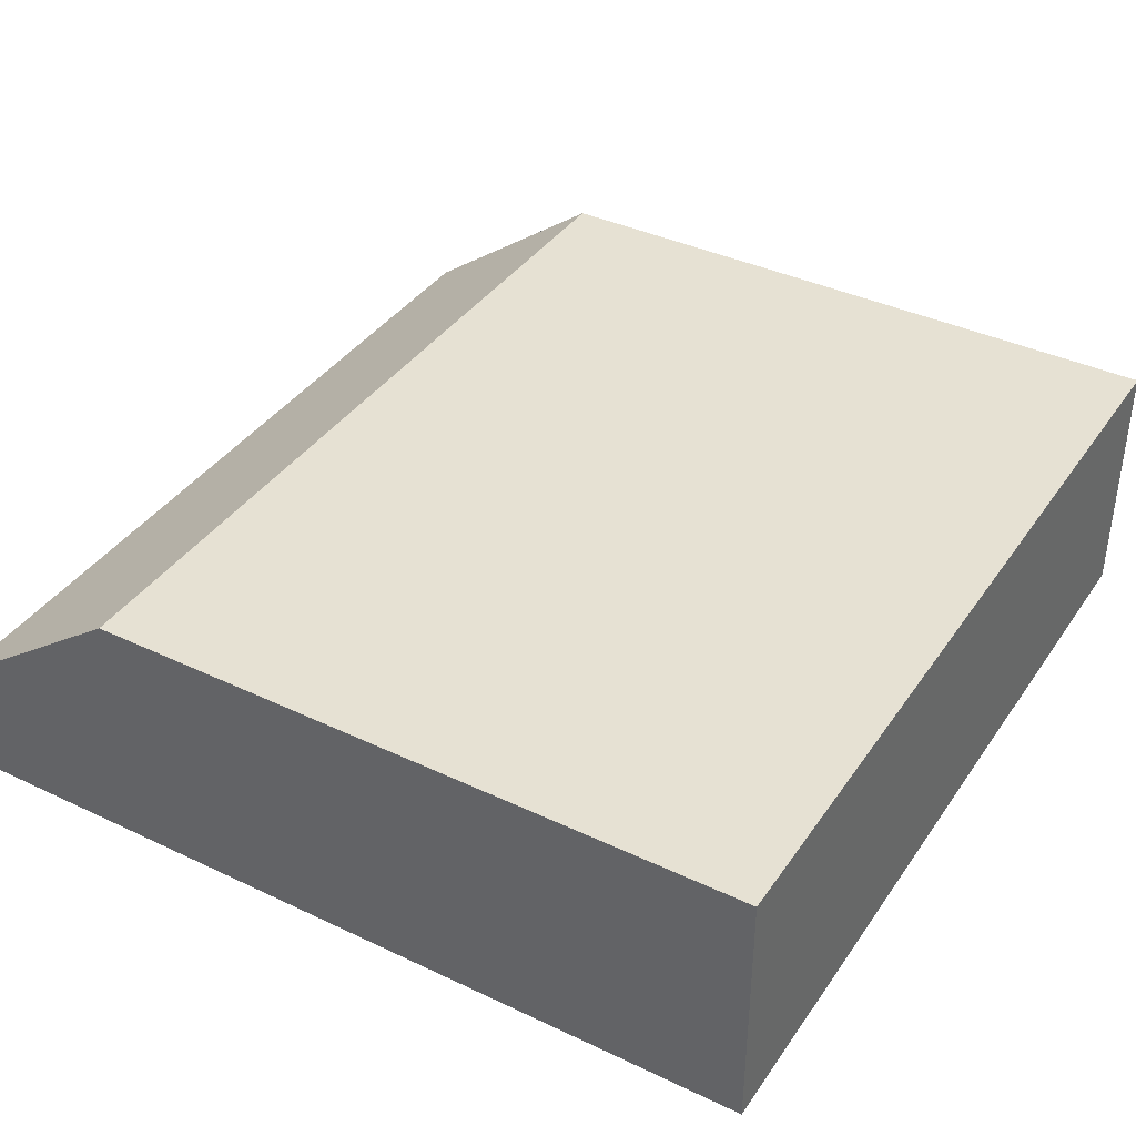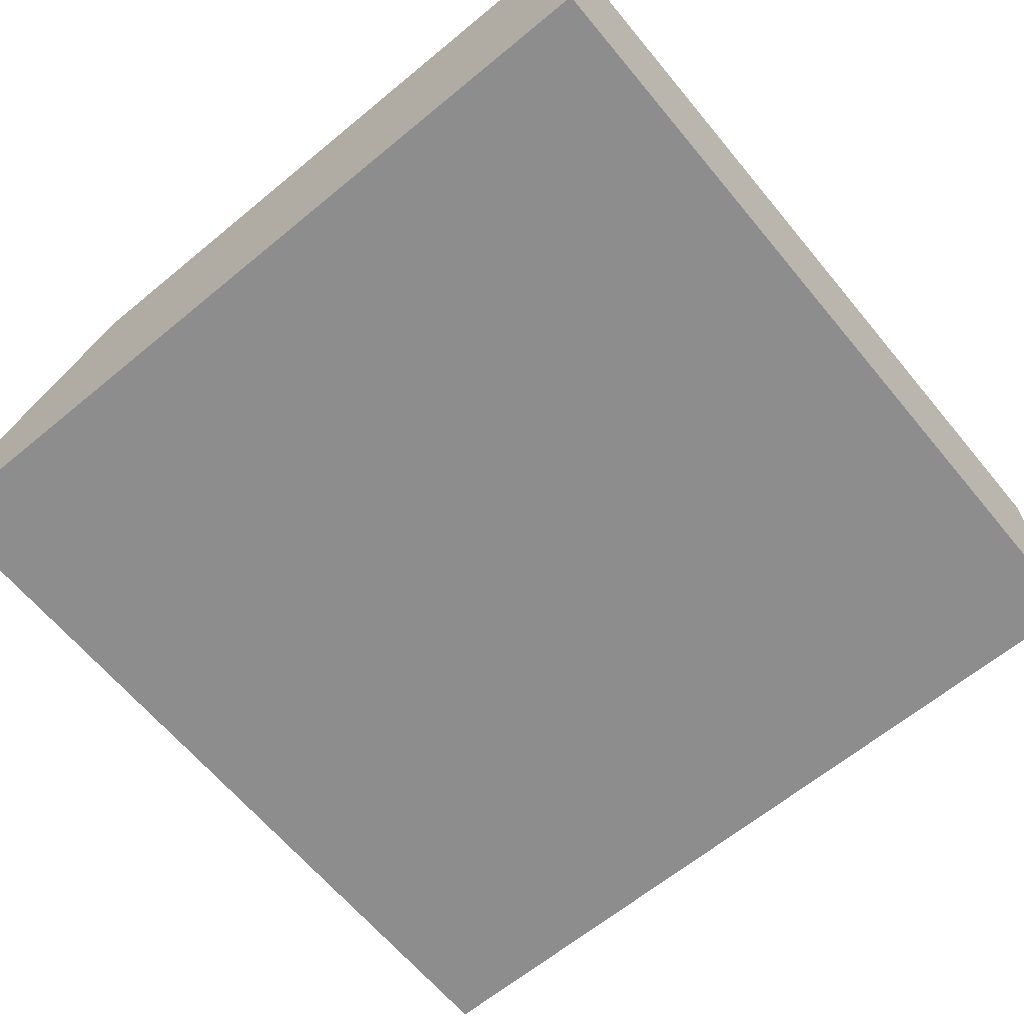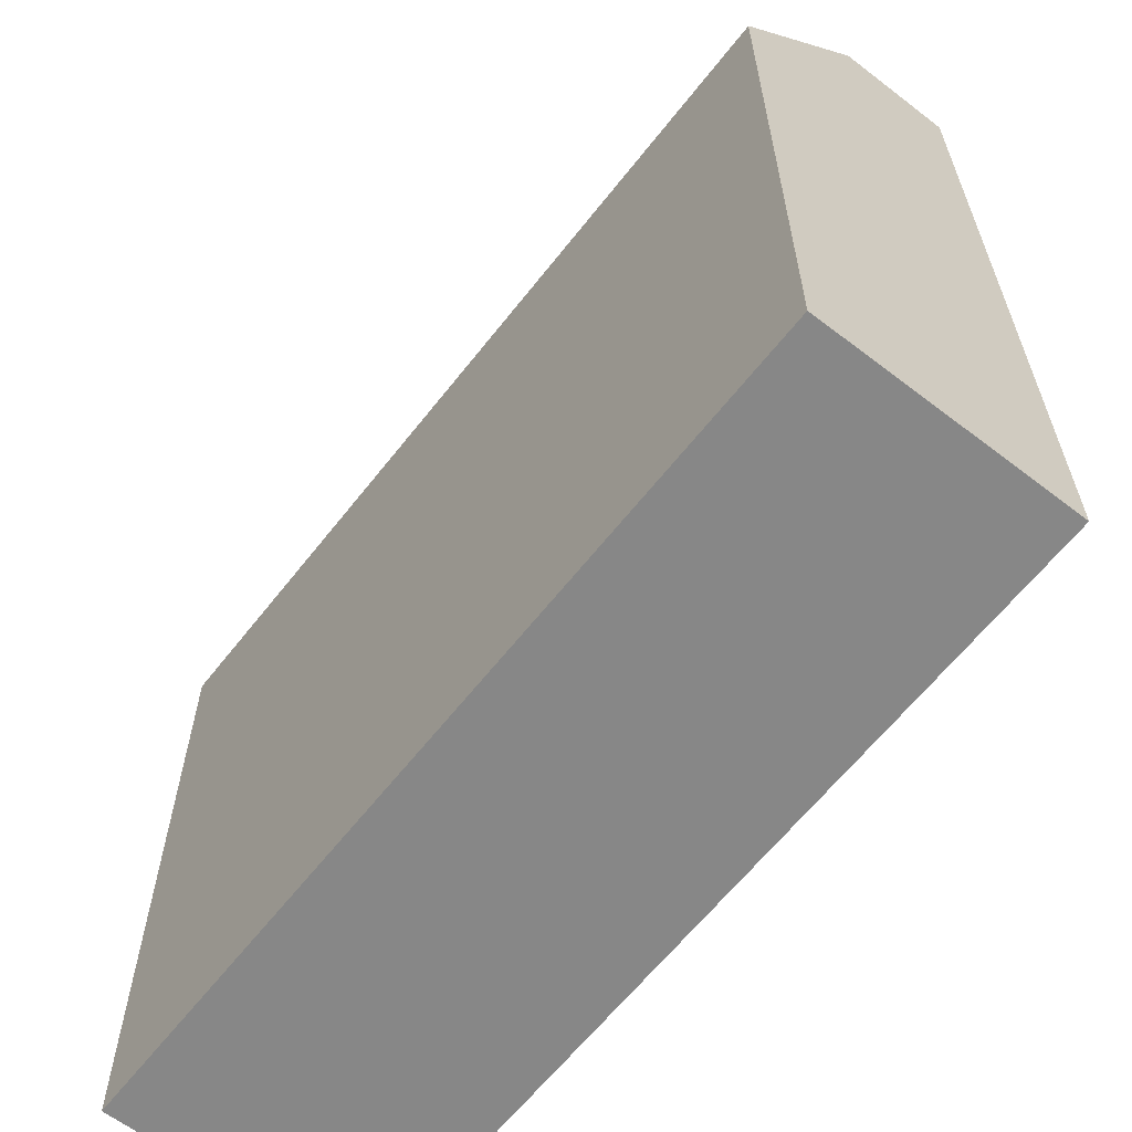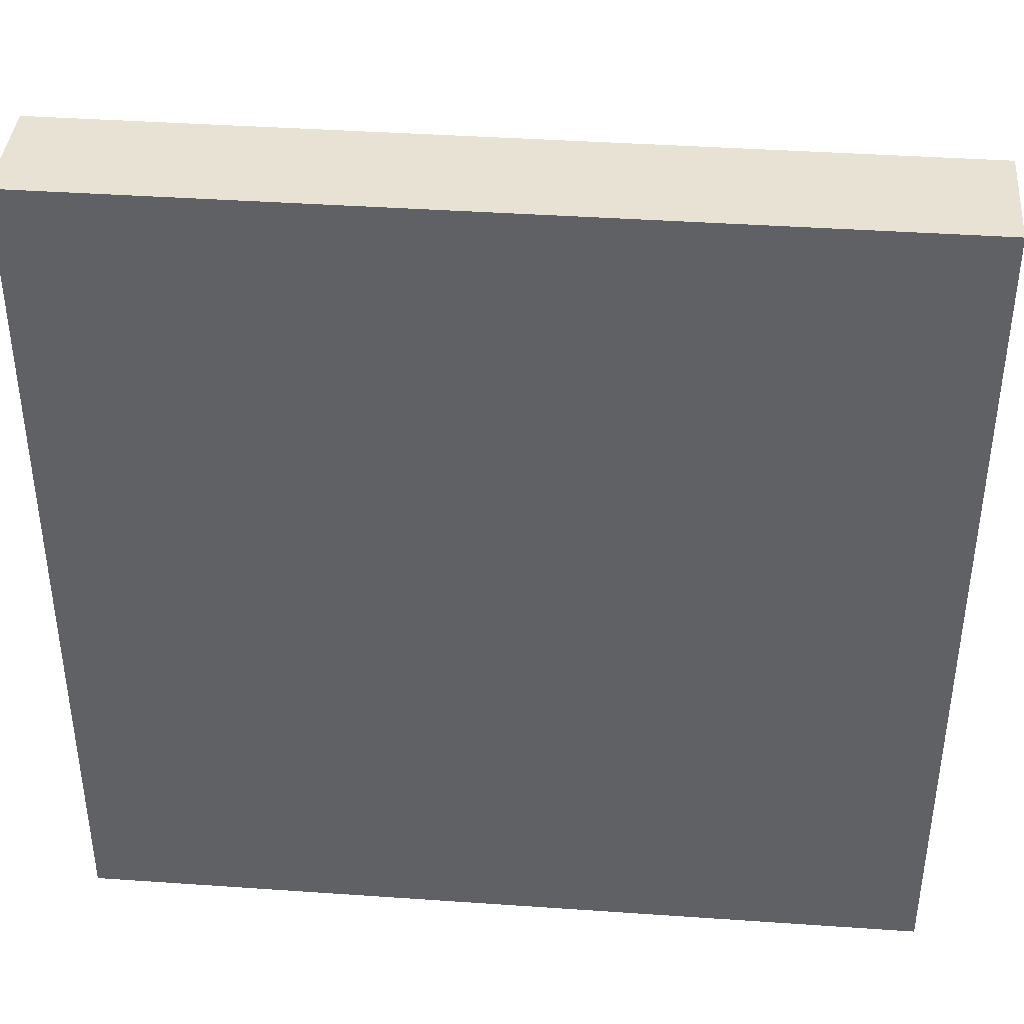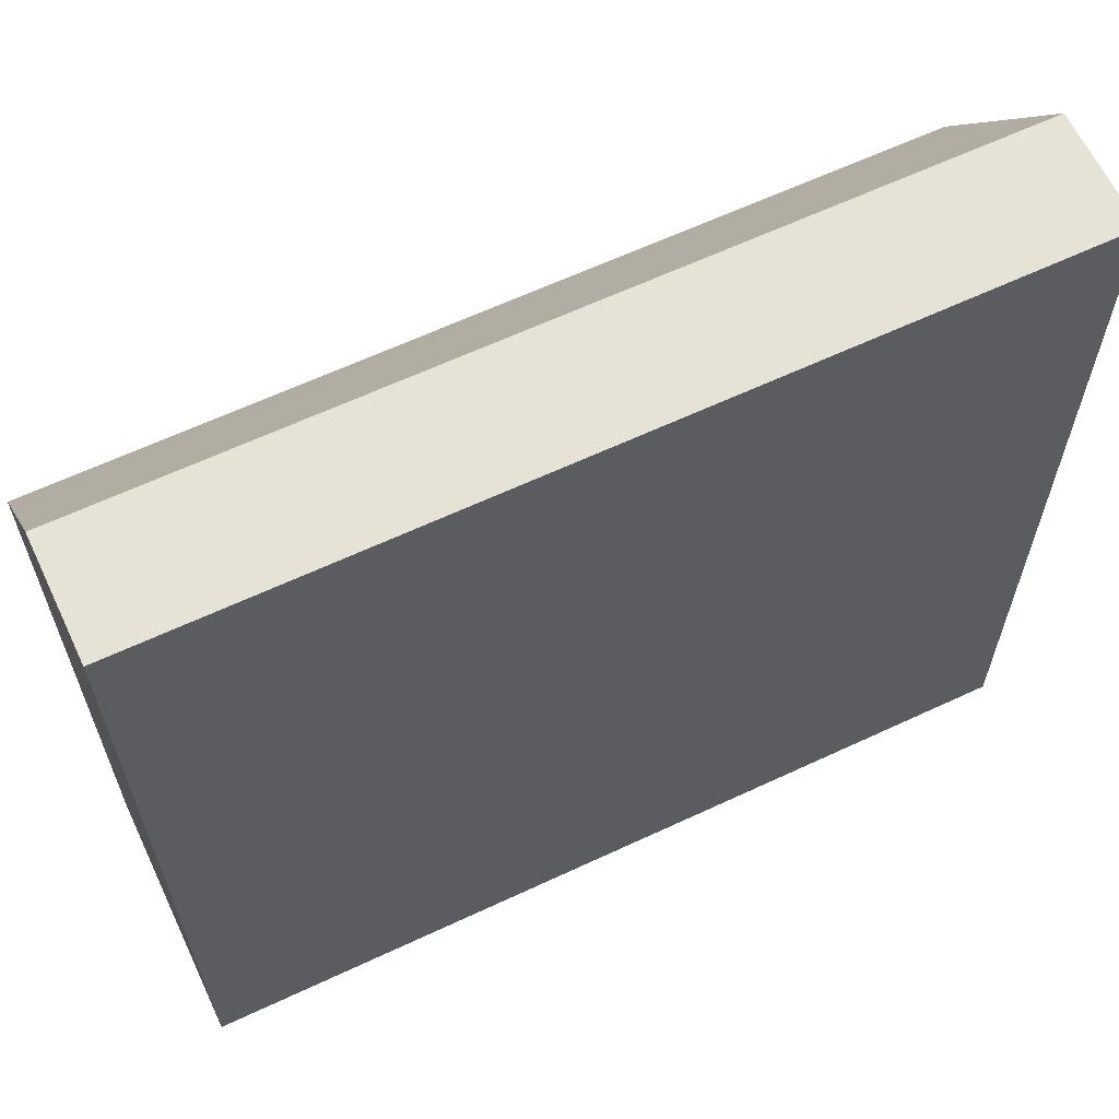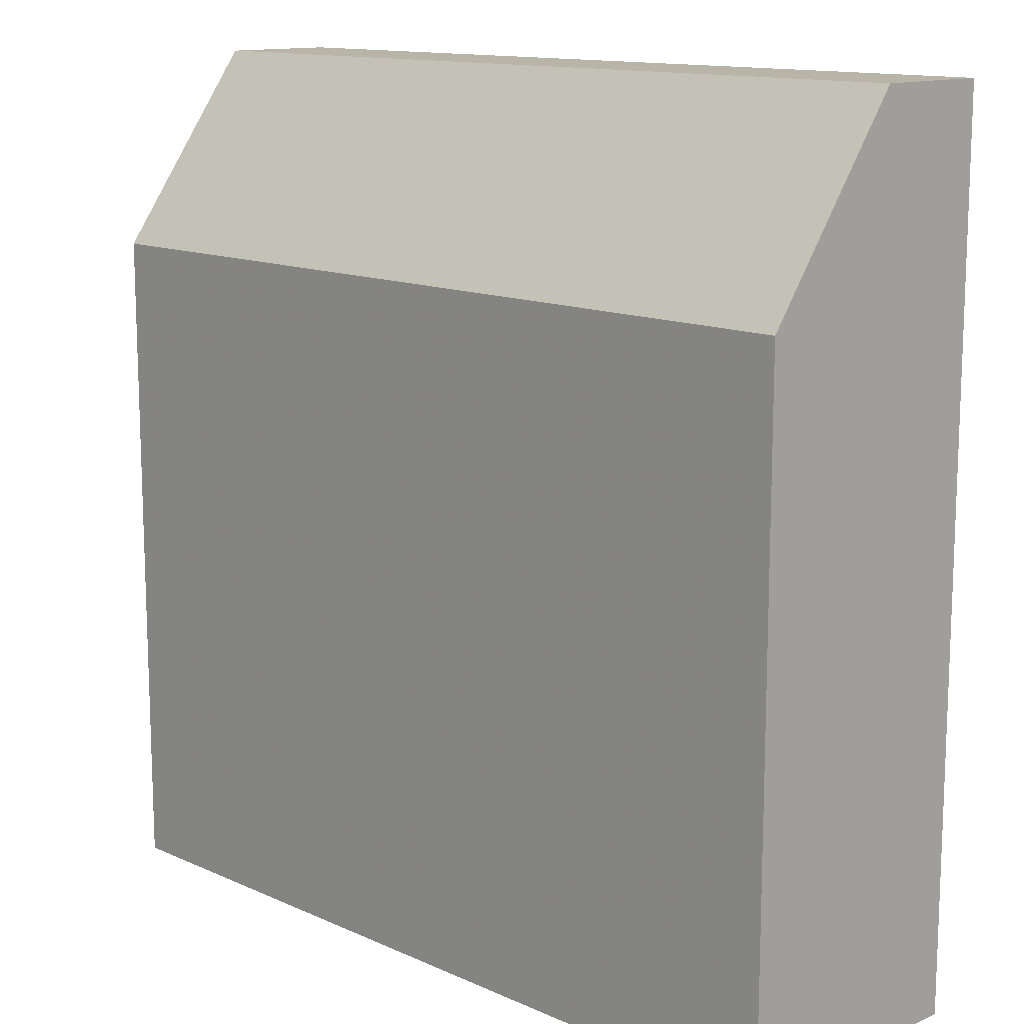
<metadata>
{"format":"obj","ext":"obj","renderer":"f3d","projection":"perspective","resolution":1024,"background":"white","views":[{"elev":38.7,"azim":-59.2,"up":"+Z"},{"elev":-64.6,"azim":-50.3,"up":"+Z"},{"elev":-62.4,"azim":52.1,"up":"+Y"},{"elev":40.0,"azim":-175.1,"up":"+Y"},{"elev":63.3,"azim":154.7,"up":"+Y"},{"elev":13.1,"azim":45.4,"up":"+Y"}]}
</metadata>
<code>
v -70 70 0
v 0.001 70 0
v 0.001 -0.001 0
v -70 -0.001 0
v -9.57 70 9.571
v -66 70 9.571
v -70 70 9.571
v 0.001 70 9.571
v -70 21 21
v -52.07 54.27 21
v -53.32 54.27 21
v -8.319 54.27 21
v -15.73 54.27 21
v -70 49 21
v -49 -0.001 21
v 0.001 21 21
v -70 -0.0009986 21
v -66.9 54.27 21
v -70 54.27 21
v -67.8 54.27 21
v -3.325 -0.001 21
v -1.39 -0.001 21
v -70 -0.001 21
v 0.001 -0.001 21
v 0.001 54.27 21
v -0.8985 54.27 21
f 1 2 3
f 2 1 5
f 1 3 4
f 1 4 9
f 5 1 6
f 6 1 7
f 7 1 14
f 14 1 9
f 2 8 3
f 8 2 5
f 4 3 15
f 8 16 3
f 15 3 21
f 16 24 3
f 21 3 22
f 22 3 24
f 9 4 17
f 23 4 15
f 17 4 23
f 5 6 10
f 8 5 12
f 5 10 13
f 5 13 12
f 6 7 20
f 6 11 10
f 18 11 6
f 6 20 18
f 19 7 14
f 20 7 19
f 26 8 12
f 8 25 16
f 25 8 26
f 13 14 9
f 13 9 17
f 10 11 14
f 13 10 14
f 11 18 14
f 16 12 13
f 16 26 12
f 17 16 13
f 18 20 14
f 14 20 19
f 15 16 17
f 15 21 16
f 23 15 17
f 22 16 21
f 24 16 22
f 16 25 26

</code>
